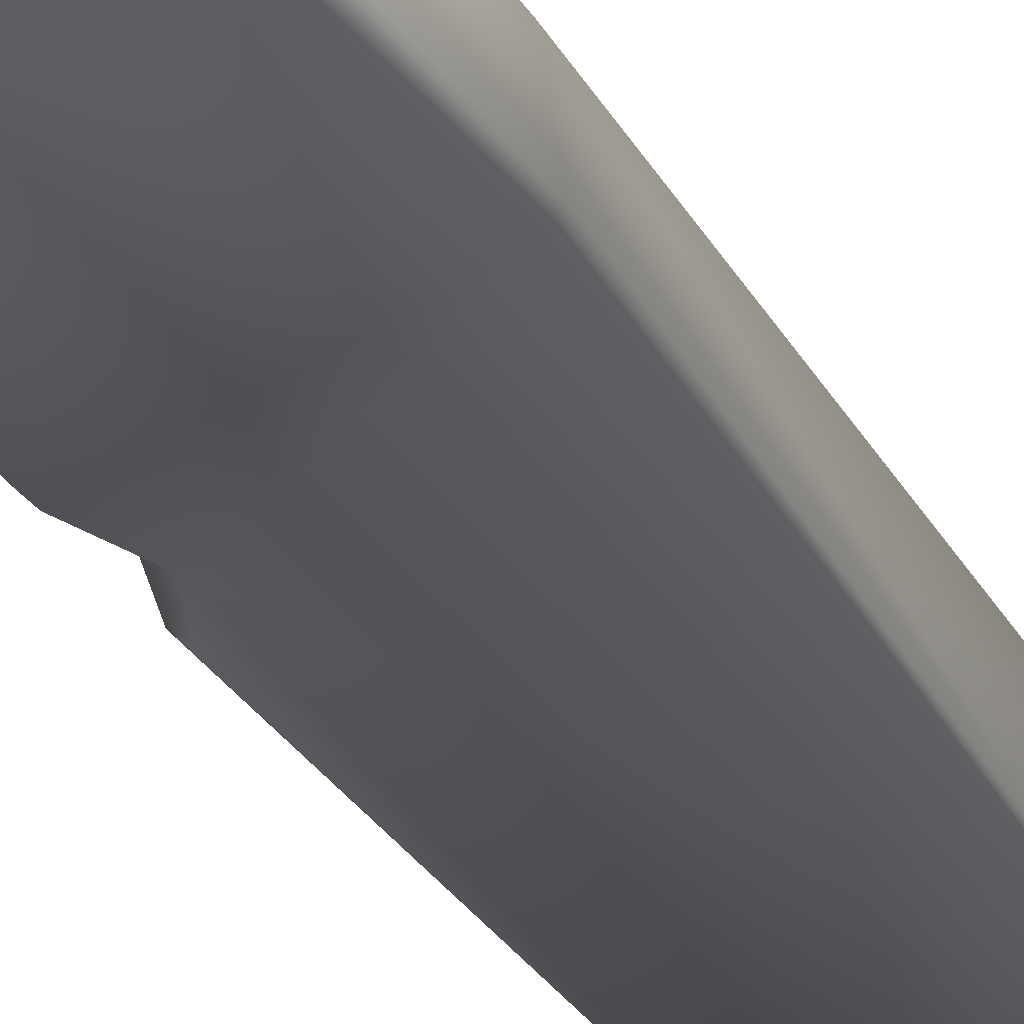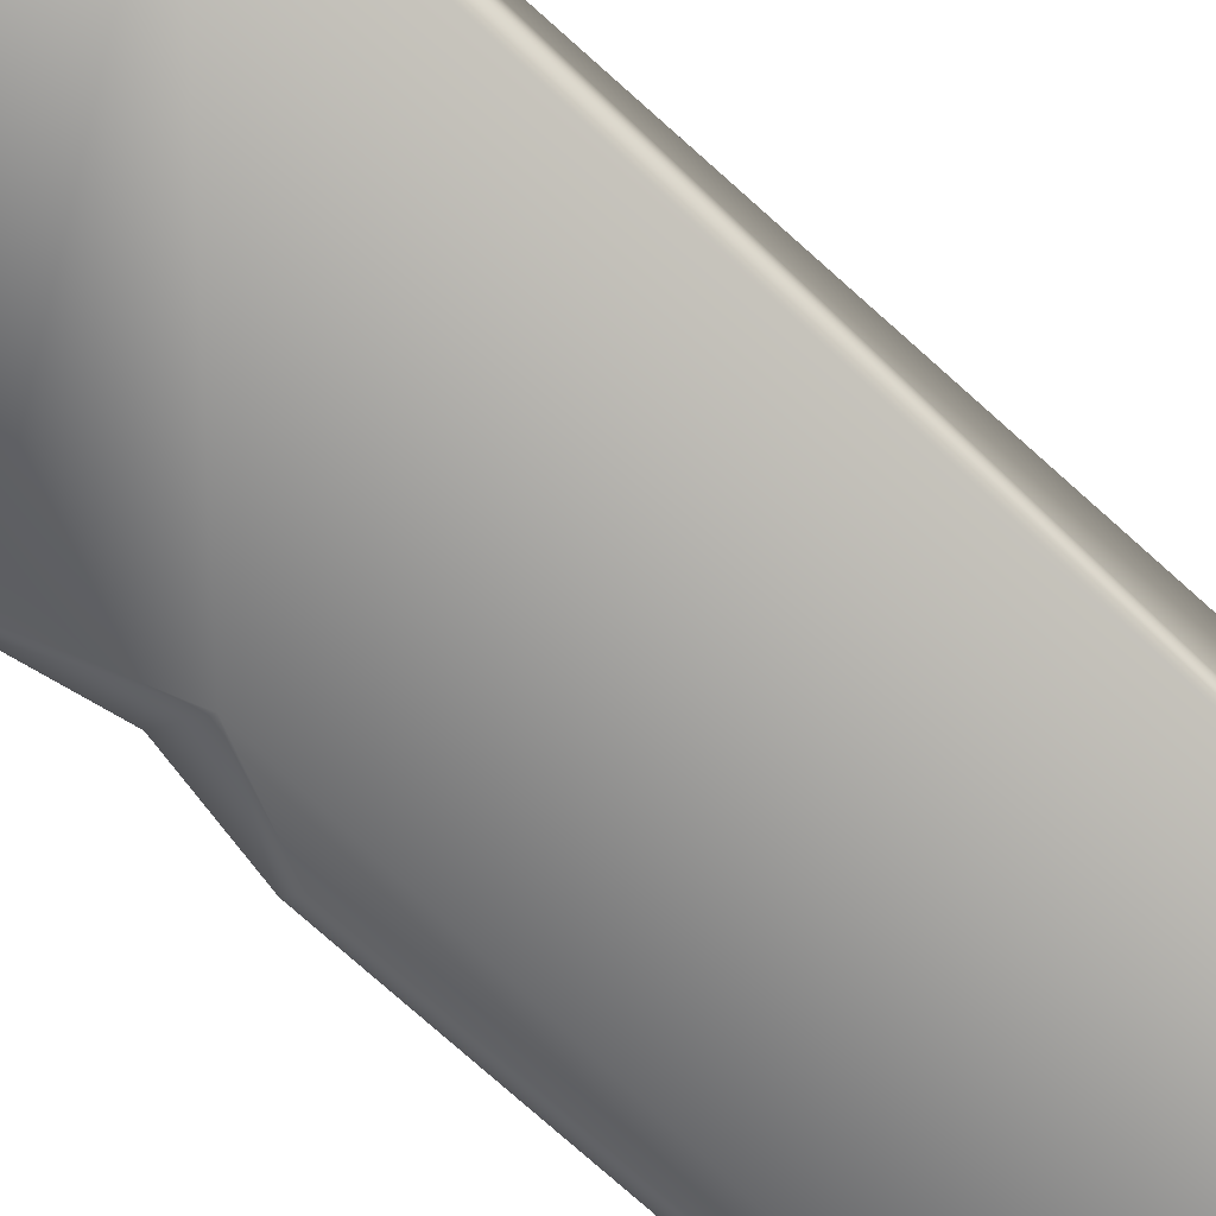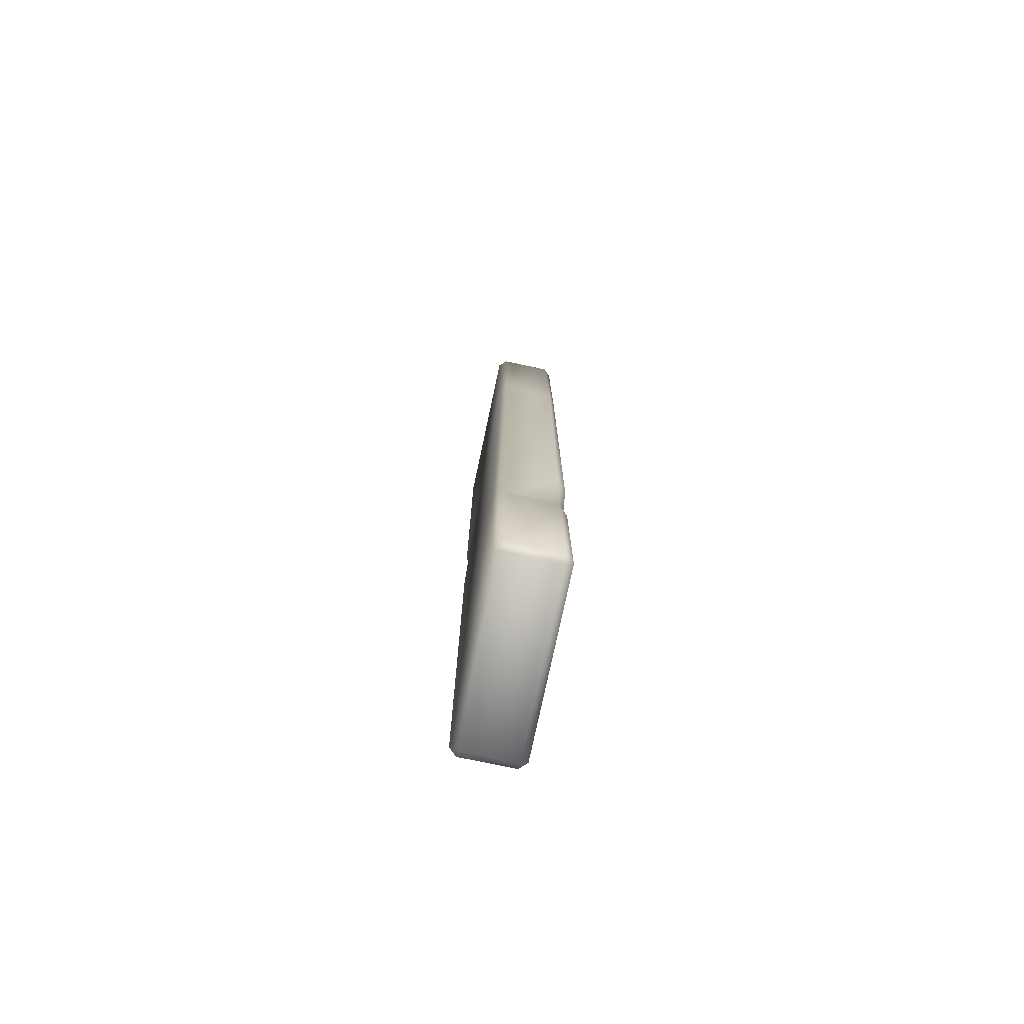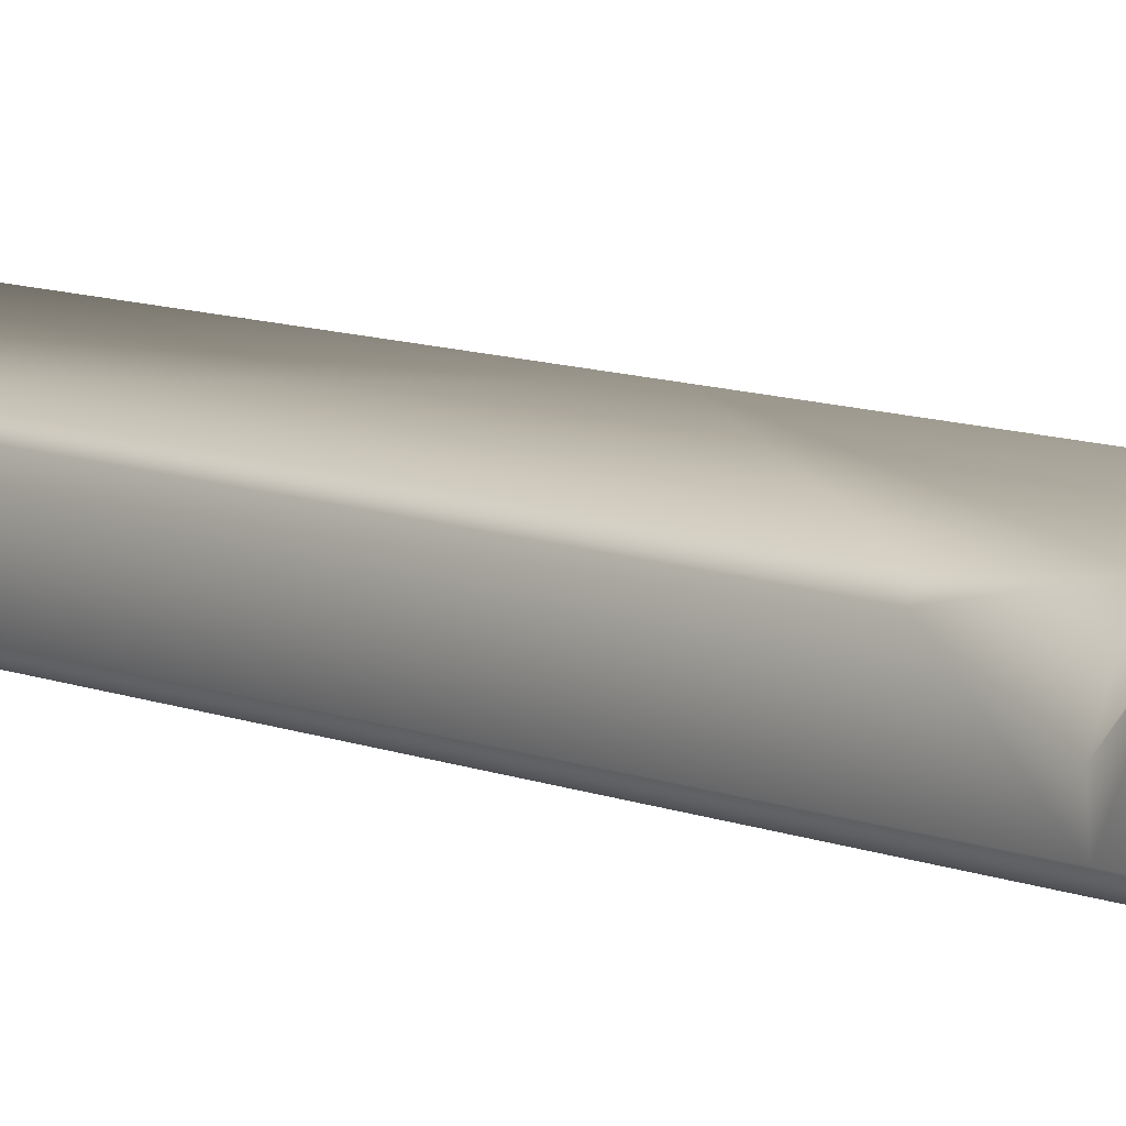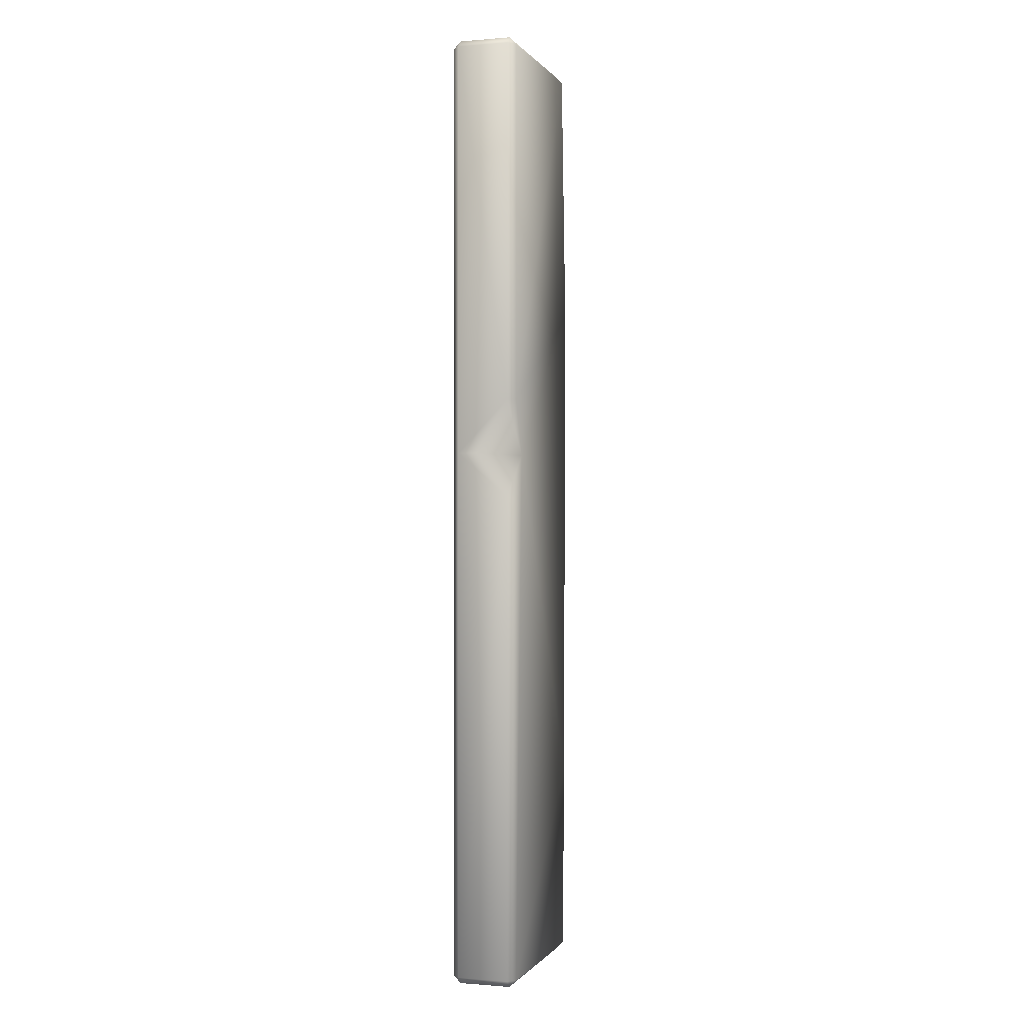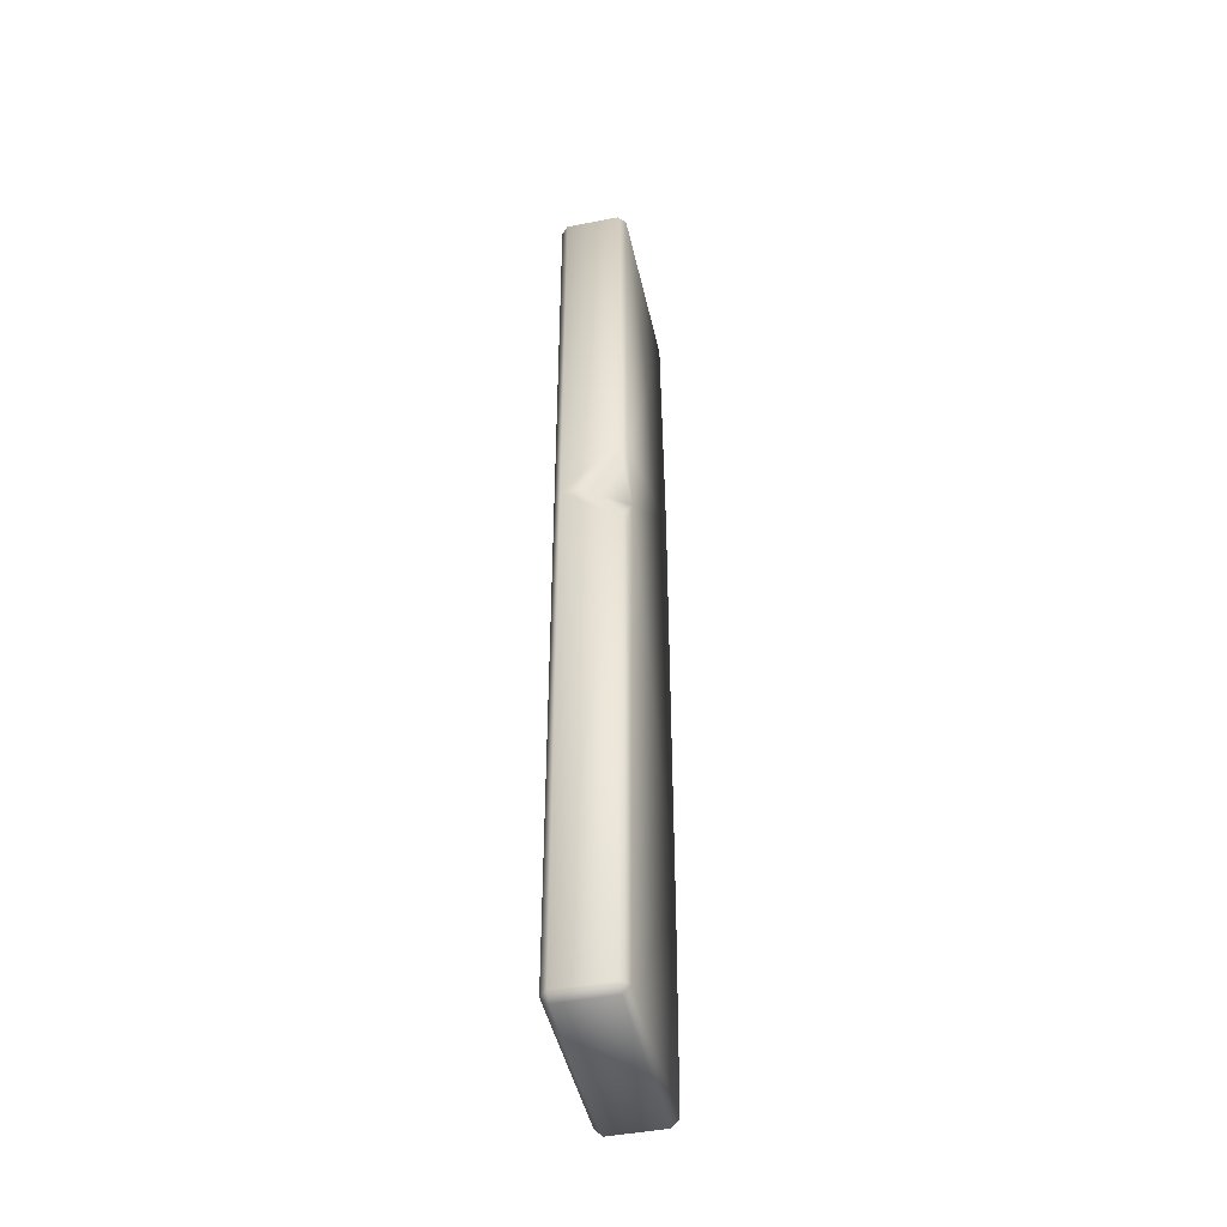
<metadata>
{"format":"obj","ext":"obj","renderer":"f3d","projection":"perspective","resolution":1024,"background":"white","views":[{"elev":-24.7,"azim":21.2,"up":"+Y"},{"elev":-71.7,"azim":47.7,"up":"+Y"},{"elev":-76.3,"azim":78.0,"up":"+Z"},{"elev":8.5,"azim":140.3,"up":"+Y"},{"elev":-0.3,"azim":-72.5,"up":"+Z"},{"elev":-46.0,"azim":-77.5,"up":"+Z"}]}
</metadata>
<code>
g default
v -1.517 -0.4003 7.279
v -1.406 -0.5112 7.279
v -1.406 -0.4003 7.39
v 1.188 -0.5112 7.279
v 1.299 -0.4003 7.279
v 1.188 -0.4003 7.39
v -1.406 0.5112 7.279
v -1.517 0.4003 7.279
v -1.406 0.4003 7.39
v 1.299 0.4003 7.279
v 1.188 0.5112 7.279
v 1.188 0.4003 7.39
v -1.406 0.4003 -7.39
v -1.517 0.4003 -7.279
v -1.406 0.5112 -7.279
v 1.363 0.4003 -7.279
v 1.252 0.4003 -7.39
v 1.252 0.5112 -7.279
v -1.406 -0.5112 -7.279
v -1.517 -0.4003 -7.279
v -1.406 -0.4003 -7.39
v 1.363 -0.4003 -7.279
v 1.252 -0.5112 -7.279
v 1.252 -0.4003 -7.39
v 1.249 -0.5296 -4.368
v -1.517 0.4003 0.9132
v 1.29 -0.4129 -4.335
v -1.406 0.5112 0.9198
v 0.8593 0.5296 -4.134
v 1.241 0.504 -4.761
v 1.344 0.3859 -4.762
v 1.314 -0.06162 -4.335
v 1.389 0.3859 -3.524
v 1.286 0.504 -3.513
v -1.517 0.1054 0.9132
v -1.517 -0.4003 0.2273
v -1.406 -0.5112 0.1909
v -1.106 -0.5112 0.8797
v -1.406 -0.5112 1.749
v -1.517 -0.4003 1.747
v 1.433 -0.5022 3.318
v 1.517 -0.3888 3.322
v 1.406 0.4041 3.385
v 1.281 0.4986 3.414
g polySurface60 polySurface18
f 6 12 9 3
f 27 31 32
f 11 44 28 7
f 17 24 21 13
f 3 2 4 6
f 1 3 9 8
f 5 4 41 42
f 6 5 10 12
f 8 7 28 26
f 7 9 12 11
f 11 10 43 44
f 14 13 21 20
f 13 15 18 17
f 17 16 22 24
f 19 21 24 23
f 1 2 3
f 4 5 6
f 7 8 9
f 10 11 12
f 13 14 15
f 16 17 18
f 19 20 21
f 22 23 24
f 38 39 40 35
f 38 35 36 37
f 42 43 10 5
f 28 29 15
f 27 25 23 22
f 26 28 15 14
f 30 31 16 18
f 32 31 30 29
f 29 34 33 32
f 36 26 14 20
f 37 36 20 19
f 19 23 25
f 39 38 41 4 2
f 2 1 40 39
f 8 26 40 1
f 41 38 25
f 42 41 25 27
f 27 32 33
f 44 43 33 34
f 28 44 34 29
f 15 29 30 18
f 19 25 38 37
f 35 26 36
f 40 26 35
f 27 33 43 42
f 22 16 31 27

</code>
